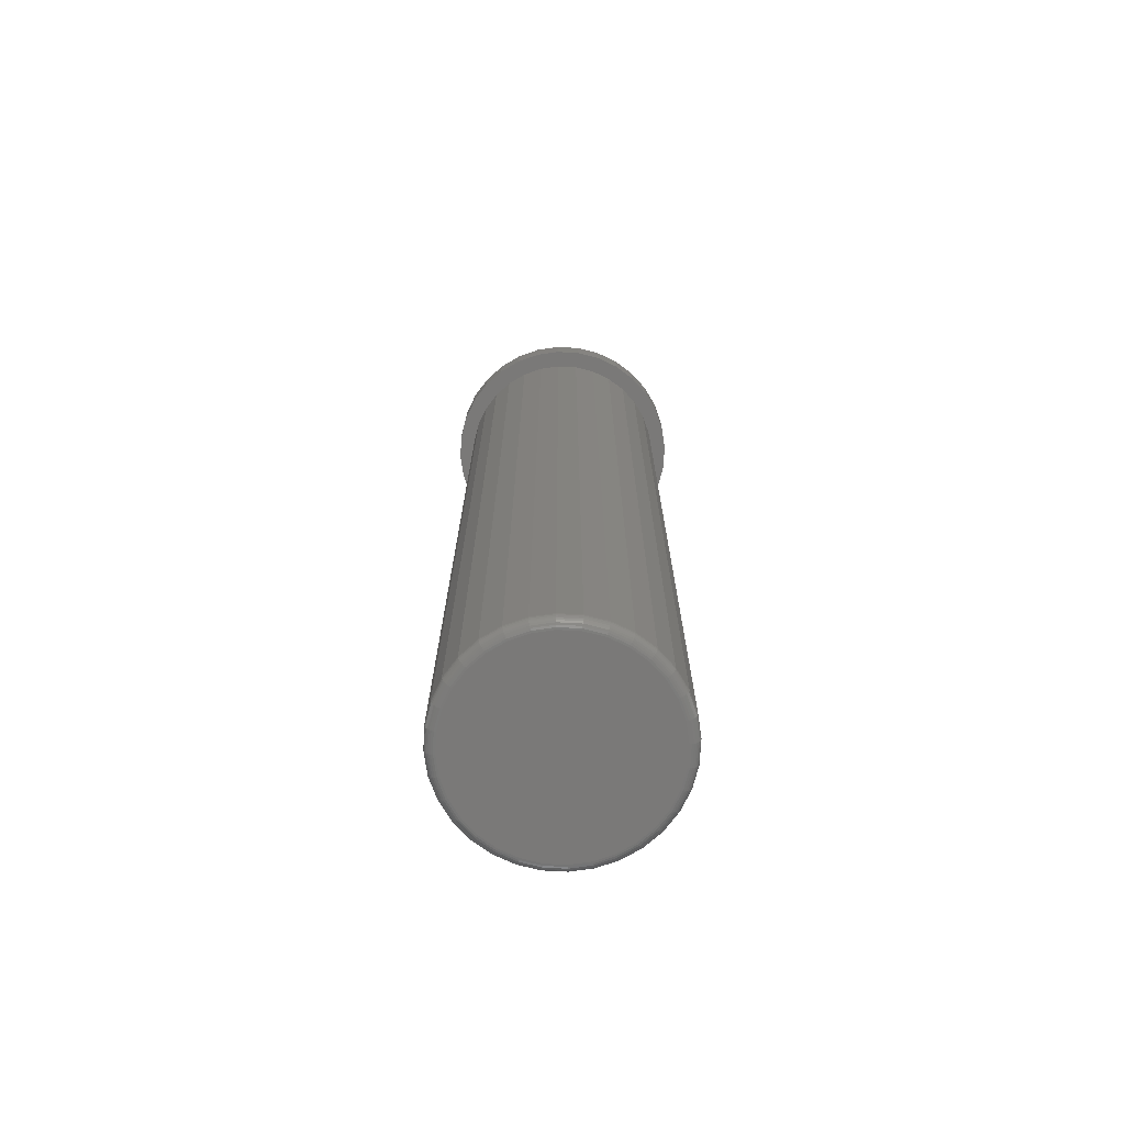
<metadata>
{"format":"stl","ext":"stl","renderer":"f3d","projection":"perspective","resolution":1024,"background":"white","views":[{"elev":-72.4,"azim":81.3,"up":"+Y"}]}
</metadata>
<code>
# stl→obj: 384 verts, 764 faces
v -0.01409 -0.75 0.07622
v 0.01623 -0.75 0.07622
v 0.001069 -0.75 0.07771
v -0.02867 -0.75 0.0718
v 0.03081 -0.75 0.0718
v -0.04211 -0.75 0.06462
v 0.04424 -0.75 0.06462
v -0.05388 -0.75 0.05495
v 0.05602 -0.75 0.05495
v 0.05602 -0.75 -0.05495
v -0.04211 -0.75 -0.06462
v 0.04424 -0.75 -0.06462
v -0.02867 -0.75 -0.0718
v 0.03081 -0.75 -0.0718
v -0.01409 -0.75 -0.07622
v 0.01623 -0.75 -0.07622
v 0.001069 -0.75 -0.07771
v 0.06569 -0.75 0.04318
v -0.06355 -0.75 0.04318
v 0.07287 -0.75 0.02974
v -0.07073 -0.75 0.02974
v 0.07729 -0.75 0.01516
v -0.07515 -0.75 0.01516
v 0.07878 -0.75 -9.895e-17
v -0.07664 -0.75 4.265e-17
v 0.07729 -0.75 -0.01516
v -0.07515 -0.75 -0.01516
v 0.07287 -0.75 -0.02974
v -0.07073 -0.75 -0.02974
v 0.06569 -0.75 -0.04318
v -0.06355 -0.75 -0.04318
v -0.05388 -0.75 -0.05495
v 0.0866 -0.02344 -1.152e-17
v 0.0866 -0.7422 -1.084e-16
v 0.08495 -0.02344 -0.01669
v 0.08495 -0.7422 -0.01669
v 0.08009 -0.02344 -0.03273
v 0.08009 -0.7422 -0.03273
v 0.07218 -0.02344 -0.04752
v 0.07218 -0.7422 -0.04752
v 0.06155 -0.02344 -0.06048
v 0.06155 -0.7422 -0.06048
v 0.04858 -0.02344 -0.07111
v 0.04858 -0.7422 -0.07111
v 0.0338 -0.02344 -0.07902
v 0.0338 -0.7422 -0.07902
v 0.01775 -0.02344 -0.08388
v 0.01775 -0.7422 -0.08388
v 0.001069 -0.02344 -0.08553
v 0.001069 -0.7422 -0.08553
v -0.01562 -0.02344 -0.08388
v -0.01562 -0.7422 -0.08388
v -0.03166 -0.02344 -0.07902
v -0.03166 -0.7422 -0.07902
v -0.04645 -0.02344 -0.07111
v -0.04645 -0.7422 -0.07111
v -0.05941 -0.02344 -0.06048
v -0.05941 -0.7422 -0.06048
v -0.07004 -0.02344 -0.04752
v -0.07004 -0.7422 -0.04752
v -0.07795 -0.02344 -0.03273
v -0.07795 -0.7422 -0.03273
v -0.08281 -0.02344 -0.01669
v -0.08281 -0.7422 -0.01669
v -0.08446 -0.02344 4.741e-17
v -0.08446 -0.7422 4.741e-17
v -0.08281 -0.02344 0.01669
v -0.08281 -0.7422 0.01669
v -0.07795 -0.02344 0.03273
v -0.07795 -0.7422 0.03273
v -0.07004 -0.02344 0.04752
v -0.07004 -0.7422 0.04752
v -0.05941 -0.02344 0.06048
v -0.05941 -0.7422 0.06048
v -0.04645 -0.02344 0.07111
v -0.04645 -0.7422 0.07111
v -0.03166 -0.02344 0.07902
v -0.03166 -0.7422 0.07902
v -0.01562 -0.02344 0.08388
v -0.01562 -0.7422 0.08388
v 0.001069 -0.02344 0.08553
v 0.001069 -0.7422 0.08553
v 0.01775 -0.02344 0.08388
v 0.01775 -0.7422 0.08388
v 0.0338 -0.02344 0.07902
v 0.0338 -0.7422 0.07902
v 0.04858 -0.02344 0.07111
v 0.04858 -0.7422 0.07111
v 0.06155 -0.02344 0.06048
v 0.06155 -0.7422 0.06048
v 0.07218 -0.02344 0.04752
v 0.07218 -0.7422 0.04752
v 0.08009 -0.02344 0.03273
v 0.08009 -0.7422 0.03273
v 0.08495 -0.02344 0.01669
v 0.08495 -0.7422 0.01669
v 0.08031 -0.7498 -6.939e-18
v 0.07878 -0.7498 -0.01546
v 0.08177 -0.7494 -1.388e-17
v 0.08022 -0.7494 -0.01574
v 0.08312 -0.7487 -1.388e-17
v 0.08155 -0.7487 -0.01601
v 0.08431 -0.7477 -6.939e-18
v 0.08271 -0.7477 -0.01624
v 0.08528 -0.7465 -6.939e-18
v 0.08366 -0.7465 -0.01643
v 0.086 -0.7452 -1.388e-17
v 0.08437 -0.7452 -0.01657
v 0.08645 -0.7437 -1.388e-17
v 0.0848 -0.7437 -0.01666
v -0.07665 -0.7498 -0.01546
v -0.07817 -0.7498 4.857e-17
v -0.07808 -0.7494 -0.01574
v -0.07963 -0.7494 4.857e-17
v -0.07941 -0.7487 -0.01601
v -0.08099 -0.7487 5.551e-17
v -0.08057 -0.7477 -0.01624
v -0.08217 -0.7477 4.857e-17
v -0.08152 -0.7465 -0.01643
v -0.08314 -0.7465 4.857e-17
v -0.08223 -0.7452 -0.01657
v -0.08386 -0.7452 4.857e-17
v -0.08267 -0.7437 -0.01666
v -0.08431 -0.7437 5.551e-17
v -0.07214 -0.7498 -0.03032
v -0.07349 -0.7494 -0.03088
v -0.07474 -0.7487 -0.0314
v -0.07583 -0.7477 -0.03185
v -0.07673 -0.7465 -0.03223
v -0.0774 -0.7452 -0.0325
v -0.07781 -0.7437 -0.03267
v -0.06481 -0.7498 -0.04402
v -0.06603 -0.7494 -0.04484
v -0.06716 -0.7487 -0.04559
v -0.06814 -0.7477 -0.04624
v -0.06895 -0.7465 -0.04678
v -0.06955 -0.7452 -0.04719
v -0.06992 -0.7437 -0.04743
v -0.05496 -0.7498 -0.05603
v -0.056 -0.7494 -0.05707
v -0.05695 -0.7487 -0.05802
v -0.05779 -0.7477 -0.05886
v -0.05848 -0.7465 -0.05955
v -0.05899 -0.7452 -0.06006
v -0.0593 -0.7437 -0.06037
v -0.04295 -0.7498 -0.06588
v -0.04377 -0.7494 -0.0671
v -0.04452 -0.7487 -0.06823
v -0.04518 -0.7477 -0.06921
v -0.04572 -0.7465 -0.07002
v -0.04612 -0.7452 -0.07062
v -0.04636 -0.7437 -0.07099
v -0.02925 -0.7498 -0.07321
v -0.02981 -0.7494 -0.07456
v -0.03033 -0.7487 -0.07581
v -0.03078 -0.7477 -0.0769
v -0.03116 -0.7465 -0.0778
v -0.03143 -0.7452 -0.07847
v -0.0316 -0.7437 -0.07888
v -0.01439 -0.7498 -0.07772
v -0.01468 -0.7494 -0.07915
v -0.01494 -0.7487 -0.08048
v -0.01517 -0.7477 -0.08164
v -0.01536 -0.7465 -0.08259
v -0.0155 -0.7452 -0.0833
v -0.01559 -0.7437 -0.08374
v 0.001069 -0.7498 -0.07924
v 0.001069 -0.7494 -0.0807
v 0.001069 -0.7487 -0.08205
v 0.001069 -0.7477 -0.08324
v 0.001069 -0.7465 -0.08421
v 0.001069 -0.7452 -0.08493
v 0.001069 -0.7437 -0.08538
v 0.01653 -0.7498 -0.07772
v 0.01681 -0.7494 -0.07915
v 0.01708 -0.7487 -0.08048
v 0.01731 -0.7477 -0.08164
v 0.0175 -0.7465 -0.08259
v 0.01764 -0.7452 -0.0833
v 0.01773 -0.7437 -0.08374
v 0.03139 -0.7498 -0.07321
v 0.03195 -0.7494 -0.07456
v 0.03247 -0.7487 -0.07581
v 0.03292 -0.7477 -0.0769
v 0.03329 -0.7465 -0.0778
v 0.03357 -0.7452 -0.07847
v 0.03374 -0.7437 -0.07888
v 0.04509 -0.7498 -0.06588
v 0.04591 -0.7494 -0.0671
v 0.04666 -0.7487 -0.06823
v 0.04731 -0.7477 -0.06921
v 0.04785 -0.7465 -0.07002
v 0.04825 -0.7452 -0.07062
v 0.0485 -0.7437 -0.07099
v 0.0571 -0.7498 -0.05603
v 0.05814 -0.7494 -0.05707
v 0.05909 -0.7487 -0.05802
v 0.05993 -0.7477 -0.05886
v 0.06061 -0.7465 -0.05955
v 0.06112 -0.7452 -0.06006
v 0.06144 -0.7437 -0.06037
v 0.06695 -0.7498 -0.04402
v 0.06817 -0.7494 -0.04484
v 0.06929 -0.7487 -0.04559
v 0.07028 -0.7477 -0.04624
v 0.07109 -0.7465 -0.04678
v 0.07169 -0.7452 -0.04719
v 0.07206 -0.7437 -0.04743
v 0.07428 -0.7498 -0.03032
v 0.07563 -0.7494 -0.03088
v 0.07688 -0.7487 -0.0314
v 0.07797 -0.7477 -0.03185
v 0.07887 -0.7465 -0.03223
v 0.07954 -0.7452 -0.0325
v 0.07995 -0.7437 -0.03267
v -0.07665 -0.7498 0.01546
v -0.07808 -0.7494 0.01574
v -0.07941 -0.7487 0.01601
v -0.08057 -0.7477 0.01624
v -0.08152 -0.7465 0.01643
v -0.08223 -0.7452 0.01657
v -0.08267 -0.7437 0.01666
v 0.07878 -0.7498 0.01546
v 0.08022 -0.7494 0.01574
v 0.08155 -0.7487 0.01601
v 0.08271 -0.7477 0.01624
v 0.08366 -0.7465 0.01643
v 0.08437 -0.7452 0.01657
v 0.0848 -0.7437 0.01666
v 0.07428 -0.7498 0.03032
v 0.07563 -0.7494 0.03088
v 0.07688 -0.7487 0.0314
v 0.07797 -0.7477 0.03185
v 0.07887 -0.7465 0.03223
v 0.07954 -0.7452 0.0325
v 0.07995 -0.7437 0.03267
v 0.06695 -0.7498 0.04402
v 0.06817 -0.7494 0.04484
v 0.06929 -0.7487 0.04559
v 0.07028 -0.7477 0.04624
v 0.07109 -0.7465 0.04678
v 0.07169 -0.7452 0.04719
v 0.07206 -0.7437 0.04743
v 0.0571 -0.7498 0.05603
v 0.05814 -0.7494 0.05707
v 0.05909 -0.7487 0.05802
v 0.05993 -0.7477 0.05886
v 0.06061 -0.7465 0.05955
v 0.06112 -0.7452 0.06006
v 0.06144 -0.7437 0.06037
v 0.04509 -0.7498 0.06588
v 0.04591 -0.7494 0.0671
v 0.04666 -0.7487 0.06823
v 0.04731 -0.7477 0.06921
v 0.04785 -0.7465 0.07002
v 0.04825 -0.7452 0.07062
v 0.0485 -0.7437 0.07099
v 0.03139 -0.7498 0.07321
v 0.03195 -0.7494 0.07456
v 0.03247 -0.7487 0.07581
v 0.03292 -0.7477 0.0769
v 0.03329 -0.7465 0.0778
v 0.03357 -0.7452 0.07847
v 0.03374 -0.7437 0.07888
v 0.01653 -0.7498 0.07772
v 0.01681 -0.7494 0.07915
v 0.01708 -0.7487 0.08048
v 0.01731 -0.7477 0.08164
v 0.0175 -0.7465 0.08259
v 0.01764 -0.7452 0.0833
v 0.01773 -0.7437 0.08374
v 0.001069 -0.7498 0.07924
v 0.001069 -0.7494 0.0807
v 0.001069 -0.7487 0.08205
v 0.001069 -0.7477 0.08324
v 0.001069 -0.7465 0.08421
v 0.001069 -0.7452 0.08493
v 0.001069 -0.7437 0.08538
v -0.01439 -0.7498 0.07772
v -0.01468 -0.7494 0.07915
v -0.01494 -0.7487 0.08048
v -0.01517 -0.7477 0.08164
v -0.01536 -0.7465 0.08259
v -0.0155 -0.7452 0.0833
v -0.01559 -0.7437 0.08374
v -0.02925 -0.7498 0.07321
v -0.02981 -0.7494 0.07456
v -0.03033 -0.7487 0.07581
v -0.03078 -0.7477 0.0769
v -0.03116 -0.7465 0.0778
v -0.03143 -0.7452 0.07847
v -0.0316 -0.7437 0.07888
v -0.04295 -0.7498 0.06588
v -0.04377 -0.7494 0.0671
v -0.04452 -0.7487 0.06823
v -0.04518 -0.7477 0.06921
v -0.04572 -0.7465 0.07002
v -0.04612 -0.7452 0.07062
v -0.04636 -0.7437 0.07099
v -0.05496 -0.7498 0.05603
v -0.056 -0.7494 0.05707
v -0.05695 -0.7487 0.05802
v -0.05779 -0.7477 0.05886
v -0.05848 -0.7465 0.05955
v -0.05899 -0.7452 0.06006
v -0.0593 -0.7437 0.06037
v -0.06481 -0.7498 0.04402
v -0.06603 -0.7494 0.04484
v -0.06716 -0.7487 0.04559
v -0.06814 -0.7477 0.04624
v -0.06895 -0.7465 0.04678
v -0.06955 -0.7452 0.04719
v -0.06992 -0.7437 0.04743
v -0.07214 -0.7498 0.03032
v -0.07349 -0.7494 0.03088
v -0.07474 -0.7487 0.0314
v -0.07583 -0.7477 0.03185
v -0.07673 -0.7465 0.03223
v -0.0774 -0.7452 0.0325
v -0.07781 -0.7437 0.03267
v 0.001974 1.041e-17 0.09868
v 0.02123 1.148e-17 0.09679
v -0.01728 9.34e-18 0.09679
v -0.03579 8.312e-18 0.09117
v 0.03974 1.25e-17 0.09117
v -0.05285 7.365e-18 0.08205
v 0.0568 1.345e-17 0.08205
v 0.03974 1.25e-17 -0.09117
v -0.03579 8.312e-18 -0.09117
v 0.0568 1.345e-17 -0.08205
v -0.01728 9.34e-18 -0.09679
v 0.02123 1.148e-17 -0.09679
v 0.001974 1.041e-17 -0.09868
v -0.05285 7.365e-18 -0.08205
v -0.06781 6.535e-18 -0.06978
v 0.07175 1.428e-17 -0.06978
v -0.08008 5.853e-18 -0.05483
v 0.08403 1.496e-17 -0.05483
v -0.0892 5.347e-18 -0.03776
v 0.09315 1.547e-17 -0.03776
v -0.09481 5.036e-18 -0.01925
v 0.09876 1.578e-17 -0.01925
v -0.09671 4.93e-18 3.07e-17
v 0.1007 1.589e-17 -4.181e-17
v -0.09481 5.036e-18 0.01925
v 0.09876 1.578e-17 0.01925
v -0.0892 5.347e-18 0.03776
v 0.09315 1.547e-17 0.03776
v -0.08008 5.853e-18 0.05483
v 0.08403 1.496e-17 0.05483
v -0.06781 6.535e-18 0.06978
v 0.07175 1.428e-17 0.06978
v 0.001974 -0.02344 0.09868
v -0.01728 -0.02344 0.09679
v -0.03579 -0.02344 0.09117
v -0.06781 -0.02344 0.06978
v -0.08008 -0.02344 0.05483
v -0.0892 -0.02344 0.03776
v -0.09481 -0.02344 0.01925
v -0.09481 -0.02344 -0.01925
v -0.0892 -0.02344 -0.03776
v -0.08008 -0.02344 -0.05483
v -0.06781 -0.02344 -0.06978
v -0.05285 -0.02344 -0.08205
v -0.03579 -0.02344 -0.09117
v -0.01728 -0.02344 -0.09679
v 0.001974 -0.02344 -0.09868
v 0.02123 -0.02344 0.09679
v 0.03974 -0.02344 0.09117
v 0.0568 -0.02344 0.08205
v 0.07175 -0.02344 -0.06978
v 0.08403 -0.02344 -0.05483
v 0.0568 -0.02344 -0.08205
v 0.03974 -0.02344 -0.09117
v 0.02123 -0.02344 -0.09679
v -0.09671 -0.02344 3.07e-17
v -0.05285 -0.02344 0.08205
v 0.07175 -0.02344 0.06978
v 0.08403 -0.02344 0.05483
v 0.09315 -0.02344 0.03776
v 0.09876 -0.02344 0.01925
v 0.1007 -0.02344 -4.181e-17
v 0.09876 -0.02344 -0.01925
v 0.09315 -0.02344 -0.03776
f 1 2 3
f 2 1 4
f 2 4 5
f 5 4 6
f 5 6 7
f 7 6 8
f 7 8 9
f 10 11 12
f 12 11 13
f 12 13 14
f 14 13 15
f 14 15 16
f 16 15 17
f 9 8 18
f 18 8 19
f 18 19 20
f 20 19 21
f 20 21 22
f 22 21 23
f 22 23 24
f 24 23 25
f 24 25 26
f 26 25 27
f 26 27 28
f 28 27 29
f 28 29 30
f 30 29 31
f 30 31 10
f 10 31 32
f 10 32 11
f 33 34 35
f 35 34 36
f 35 36 37
f 37 36 38
f 37 38 39
f 39 38 40
f 39 40 41
f 41 40 42
f 41 42 43
f 43 42 44
f 43 44 45
f 45 44 46
f 45 46 47
f 47 46 48
f 47 48 49
f 49 48 50
f 49 50 51
f 51 50 52
f 51 52 53
f 53 52 54
f 53 54 55
f 55 54 56
f 55 56 57
f 57 56 58
f 57 58 59
f 59 58 60
f 59 60 61
f 61 60 62
f 61 62 63
f 63 62 64
f 63 64 65
f 65 64 66
f 65 66 67
f 67 66 68
f 67 68 69
f 69 68 70
f 69 70 71
f 71 70 72
f 71 72 73
f 73 72 74
f 73 74 75
f 75 74 76
f 75 76 77
f 77 76 78
f 77 78 79
f 79 78 80
f 79 80 81
f 81 80 82
f 81 82 83
f 83 82 84
f 83 84 85
f 85 84 86
f 85 86 87
f 87 86 88
f 87 88 89
f 89 88 90
f 89 90 91
f 91 90 92
f 91 92 93
f 93 92 94
f 93 94 95
f 95 94 96
f 95 96 33
f 33 96 34
f 24 26 97
f 97 26 98
f 97 98 99
f 99 98 100
f 99 100 101
f 101 100 102
f 101 102 103
f 103 102 104
f 103 104 105
f 105 104 106
f 105 106 107
f 107 106 108
f 107 108 109
f 109 108 110
f 109 110 34
f 34 110 36
f 27 25 111
f 111 25 112
f 111 112 113
f 113 112 114
f 113 114 115
f 115 114 116
f 115 116 117
f 117 116 118
f 117 118 119
f 119 118 120
f 119 120 121
f 121 120 122
f 121 122 123
f 123 122 124
f 123 124 64
f 64 124 66
f 29 27 125
f 125 27 111
f 125 111 126
f 126 111 113
f 126 113 127
f 127 113 115
f 127 115 128
f 128 115 117
f 128 117 129
f 129 117 119
f 129 119 130
f 130 119 121
f 130 121 131
f 131 121 123
f 131 123 62
f 62 123 64
f 31 29 132
f 132 29 125
f 132 125 133
f 133 125 126
f 133 126 134
f 134 126 127
f 134 127 135
f 135 127 128
f 135 128 136
f 136 128 129
f 136 129 137
f 137 129 130
f 137 130 138
f 138 130 131
f 138 131 60
f 60 131 62
f 32 31 139
f 139 31 132
f 139 132 140
f 140 132 133
f 140 133 141
f 141 133 134
f 141 134 142
f 142 134 135
f 142 135 143
f 143 135 136
f 143 136 144
f 144 136 137
f 144 137 145
f 145 137 138
f 145 138 58
f 58 138 60
f 11 32 146
f 146 32 139
f 146 139 147
f 147 139 140
f 147 140 148
f 148 140 141
f 148 141 149
f 149 141 142
f 149 142 150
f 150 142 143
f 150 143 151
f 151 143 144
f 151 144 152
f 152 144 145
f 152 145 56
f 56 145 58
f 13 11 153
f 153 11 146
f 153 146 154
f 154 146 147
f 154 147 155
f 155 147 148
f 155 148 156
f 156 148 149
f 156 149 157
f 157 149 150
f 157 150 158
f 158 150 151
f 158 151 159
f 159 151 152
f 159 152 54
f 54 152 56
f 15 13 160
f 160 13 153
f 160 153 161
f 161 153 154
f 161 154 162
f 162 154 155
f 162 155 163
f 163 155 156
f 163 156 164
f 164 156 157
f 164 157 165
f 165 157 158
f 165 158 166
f 166 158 159
f 166 159 52
f 52 159 54
f 17 15 167
f 167 15 160
f 167 160 168
f 168 160 161
f 168 161 169
f 169 161 162
f 169 162 170
f 170 162 163
f 170 163 171
f 171 163 164
f 171 164 172
f 172 164 165
f 172 165 173
f 173 165 166
f 173 166 50
f 50 166 52
f 16 17 174
f 174 17 167
f 174 167 175
f 175 167 168
f 175 168 176
f 176 168 169
f 176 169 177
f 177 169 170
f 177 170 178
f 178 170 171
f 178 171 179
f 179 171 172
f 179 172 180
f 180 172 173
f 180 173 48
f 48 173 50
f 14 16 181
f 181 16 174
f 181 174 182
f 182 174 175
f 182 175 183
f 183 175 176
f 183 176 184
f 184 176 177
f 184 177 185
f 185 177 178
f 185 178 186
f 186 178 179
f 186 179 187
f 187 179 180
f 187 180 46
f 46 180 48
f 12 14 188
f 188 14 181
f 188 181 189
f 189 181 182
f 189 182 190
f 190 182 183
f 190 183 191
f 191 183 184
f 191 184 192
f 192 184 185
f 192 185 193
f 193 185 186
f 193 186 194
f 194 186 187
f 194 187 44
f 44 187 46
f 10 12 195
f 195 12 188
f 195 188 196
f 196 188 189
f 196 189 197
f 197 189 190
f 197 190 198
f 198 190 191
f 198 191 199
f 199 191 192
f 199 192 200
f 200 192 193
f 200 193 201
f 201 193 194
f 201 194 42
f 42 194 44
f 30 10 202
f 202 10 195
f 202 195 203
f 203 195 196
f 203 196 204
f 204 196 197
f 204 197 205
f 205 197 198
f 205 198 206
f 206 198 199
f 206 199 207
f 207 199 200
f 207 200 208
f 208 200 201
f 208 201 40
f 40 201 42
f 28 30 209
f 209 30 202
f 209 202 210
f 210 202 203
f 210 203 211
f 211 203 204
f 211 204 212
f 212 204 205
f 212 205 213
f 213 205 206
f 213 206 214
f 214 206 207
f 214 207 215
f 215 207 208
f 215 208 38
f 38 208 40
f 26 28 98
f 98 28 209
f 98 209 100
f 100 209 210
f 100 210 102
f 102 210 211
f 102 211 104
f 104 211 212
f 104 212 106
f 106 212 213
f 106 213 108
f 108 213 214
f 108 214 110
f 110 214 215
f 110 215 36
f 36 215 38
f 25 23 112
f 112 23 216
f 112 216 114
f 114 216 217
f 114 217 116
f 116 217 218
f 116 218 118
f 118 218 219
f 118 219 120
f 120 219 220
f 120 220 122
f 122 220 221
f 122 221 124
f 124 221 222
f 124 222 66
f 66 222 68
f 22 24 223
f 223 24 97
f 223 97 224
f 224 97 99
f 224 99 225
f 225 99 101
f 225 101 226
f 226 101 103
f 226 103 227
f 227 103 105
f 227 105 228
f 228 105 107
f 228 107 229
f 229 107 109
f 229 109 96
f 96 109 34
f 20 22 230
f 230 22 223
f 230 223 231
f 231 223 224
f 231 224 232
f 232 224 225
f 232 225 233
f 233 225 226
f 233 226 234
f 234 226 227
f 234 227 235
f 235 227 228
f 235 228 236
f 236 228 229
f 236 229 94
f 94 229 96
f 18 20 237
f 237 20 230
f 237 230 238
f 238 230 231
f 238 231 239
f 239 231 232
f 239 232 240
f 240 232 233
f 240 233 241
f 241 233 234
f 241 234 242
f 242 234 235
f 242 235 243
f 243 235 236
f 243 236 92
f 92 236 94
f 9 18 244
f 244 18 237
f 244 237 245
f 245 237 238
f 245 238 246
f 246 238 239
f 246 239 247
f 247 239 240
f 247 240 248
f 248 240 241
f 248 241 249
f 249 241 242
f 249 242 250
f 250 242 243
f 250 243 90
f 90 243 92
f 7 9 251
f 251 9 244
f 251 244 252
f 252 244 245
f 252 245 253
f 253 245 246
f 253 246 254
f 254 246 247
f 254 247 255
f 255 247 248
f 255 248 256
f 256 248 249
f 256 249 257
f 257 249 250
f 257 250 88
f 88 250 90
f 5 7 258
f 258 7 251
f 258 251 259
f 259 251 252
f 259 252 260
f 260 252 253
f 260 253 261
f 261 253 254
f 261 254 262
f 262 254 255
f 262 255 263
f 263 255 256
f 263 256 264
f 264 256 257
f 264 257 86
f 86 257 88
f 2 5 265
f 265 5 258
f 265 258 266
f 266 258 259
f 266 259 267
f 267 259 260
f 267 260 268
f 268 260 261
f 268 261 269
f 269 261 262
f 269 262 270
f 270 262 263
f 270 263 271
f 271 263 264
f 271 264 84
f 84 264 86
f 3 2 272
f 272 2 265
f 272 265 273
f 273 265 266
f 273 266 274
f 274 266 267
f 274 267 275
f 275 267 268
f 275 268 276
f 276 268 269
f 276 269 277
f 277 269 270
f 277 270 278
f 278 270 271
f 278 271 82
f 82 271 84
f 1 3 279
f 279 3 272
f 279 272 280
f 280 272 273
f 280 273 281
f 281 273 274
f 281 274 282
f 282 274 275
f 282 275 283
f 283 275 276
f 283 276 284
f 284 276 277
f 284 277 285
f 285 277 278
f 285 278 80
f 80 278 82
f 4 1 286
f 286 1 279
f 286 279 287
f 287 279 280
f 287 280 288
f 288 280 281
f 288 281 289
f 289 281 282
f 289 282 290
f 290 282 283
f 290 283 291
f 291 283 284
f 291 284 292
f 292 284 285
f 292 285 78
f 78 285 80
f 6 4 293
f 293 4 286
f 293 286 294
f 294 286 287
f 294 287 295
f 295 287 288
f 295 288 296
f 296 288 289
f 296 289 297
f 297 289 290
f 297 290 298
f 298 290 291
f 298 291 299
f 299 291 292
f 299 292 76
f 76 292 78
f 8 6 300
f 300 6 293
f 300 293 301
f 301 293 294
f 301 294 302
f 302 294 295
f 302 295 303
f 303 295 296
f 303 296 304
f 304 296 297
f 304 297 305
f 305 297 298
f 305 298 306
f 306 298 299
f 306 299 74
f 74 299 76
f 19 8 307
f 307 8 300
f 307 300 308
f 308 300 301
f 308 301 309
f 309 301 302
f 309 302 310
f 310 302 303
f 310 303 311
f 311 303 304
f 311 304 312
f 312 304 305
f 312 305 313
f 313 305 306
f 313 306 72
f 72 306 74
f 21 19 314
f 314 19 307
f 314 307 315
f 315 307 308
f 315 308 316
f 316 308 309
f 316 309 317
f 317 309 310
f 317 310 318
f 318 310 311
f 318 311 319
f 319 311 312
f 319 312 320
f 320 312 313
f 320 313 70
f 70 313 72
f 23 21 216
f 216 21 314
f 216 314 217
f 217 314 315
f 217 315 218
f 218 315 316
f 218 316 219
f 219 316 317
f 219 317 220
f 220 317 318
f 220 318 221
f 221 318 319
f 221 319 222
f 222 319 320
f 222 320 68
f 68 320 70
f 321 322 323
f 324 323 322
f 325 324 322
f 326 324 325
f 327 326 325
f 328 329 330
f 331 329 328
f 332 331 328
f 333 331 332
f 329 334 330
f 330 334 335
f 330 335 336
f 336 335 337
f 336 337 338
f 338 337 339
f 338 339 340
f 340 339 341
f 340 341 342
f 342 341 343
f 342 343 344
f 344 343 345
f 344 345 346
f 346 345 347
f 346 347 348
f 348 347 349
f 348 349 350
f 350 349 351
f 350 351 352
f 352 351 326
f 352 326 327
f 81 353 354
f 81 354 355
f 79 81 355
f 73 75 356
f 356 357 73
f 71 73 357
f 357 358 71
f 71 358 69
f 69 358 359
f 69 359 67
f 61 63 360
f 360 361 61
f 59 61 361
f 361 362 59
f 59 362 57
f 57 362 363
f 57 363 55
f 55 363 364
f 53 55 364
f 53 364 51
f 51 364 365
f 49 51 365
f 49 365 366
f 49 366 367
f 368 353 81
f 81 369 368
f 369 81 83
f 369 83 370
f 370 83 85
f 370 85 87
f 371 372 41
f 41 43 371
f 373 371 43
f 373 43 45
f 45 47 373
f 374 373 47
f 374 47 49
f 375 374 49
f 49 367 375
f 376 360 63
f 376 63 65
f 376 65 67
f 376 67 359
f 377 356 75
f 377 75 77
f 377 77 79
f 377 79 355
f 370 87 378
f 378 87 89
f 378 89 379
f 379 89 91
f 379 91 380
f 380 91 93
f 380 93 381
f 381 93 95
f 381 95 382
f 382 95 33
f 382 33 383
f 383 33 35
f 383 35 384
f 384 35 37
f 384 37 372
f 372 37 39
f 372 39 41
f 344 382 342
f 342 382 383
f 342 383 340
f 340 383 384
f 340 384 338
f 338 384 372
f 338 372 336
f 336 372 371
f 336 371 330
f 330 371 373
f 330 373 328
f 328 373 374
f 328 374 332
f 332 374 375
f 332 375 333
f 333 375 367
f 333 367 331
f 331 367 366
f 331 366 329
f 329 366 365
f 329 365 334
f 334 365 364
f 334 364 335
f 335 364 363
f 335 363 337
f 337 363 362
f 337 362 339
f 339 362 361
f 339 361 341
f 341 361 360
f 341 360 343
f 343 360 376
f 343 376 345
f 345 376 359
f 345 359 347
f 347 359 358
f 347 358 349
f 349 358 357
f 349 357 351
f 351 357 356
f 351 356 326
f 326 356 377
f 326 377 324
f 324 377 355
f 324 355 323
f 323 355 354
f 323 354 321
f 321 354 353
f 321 353 322
f 322 353 368
f 322 368 325
f 325 368 369
f 325 369 327
f 327 369 370
f 327 370 352
f 352 370 378
f 352 378 350
f 350 378 379
f 350 379 348
f 348 379 380
f 348 380 346
f 346 380 381
f 346 381 344
f 344 381 382

</code>
